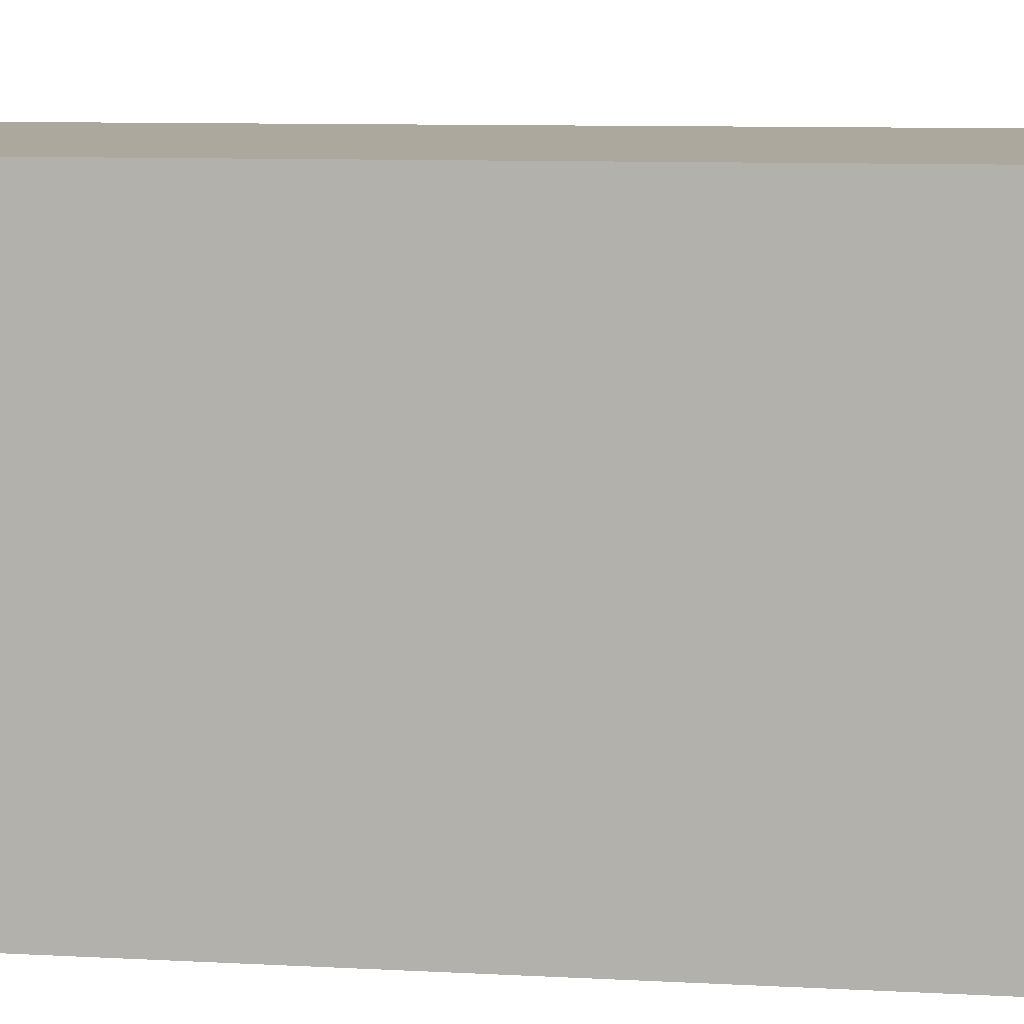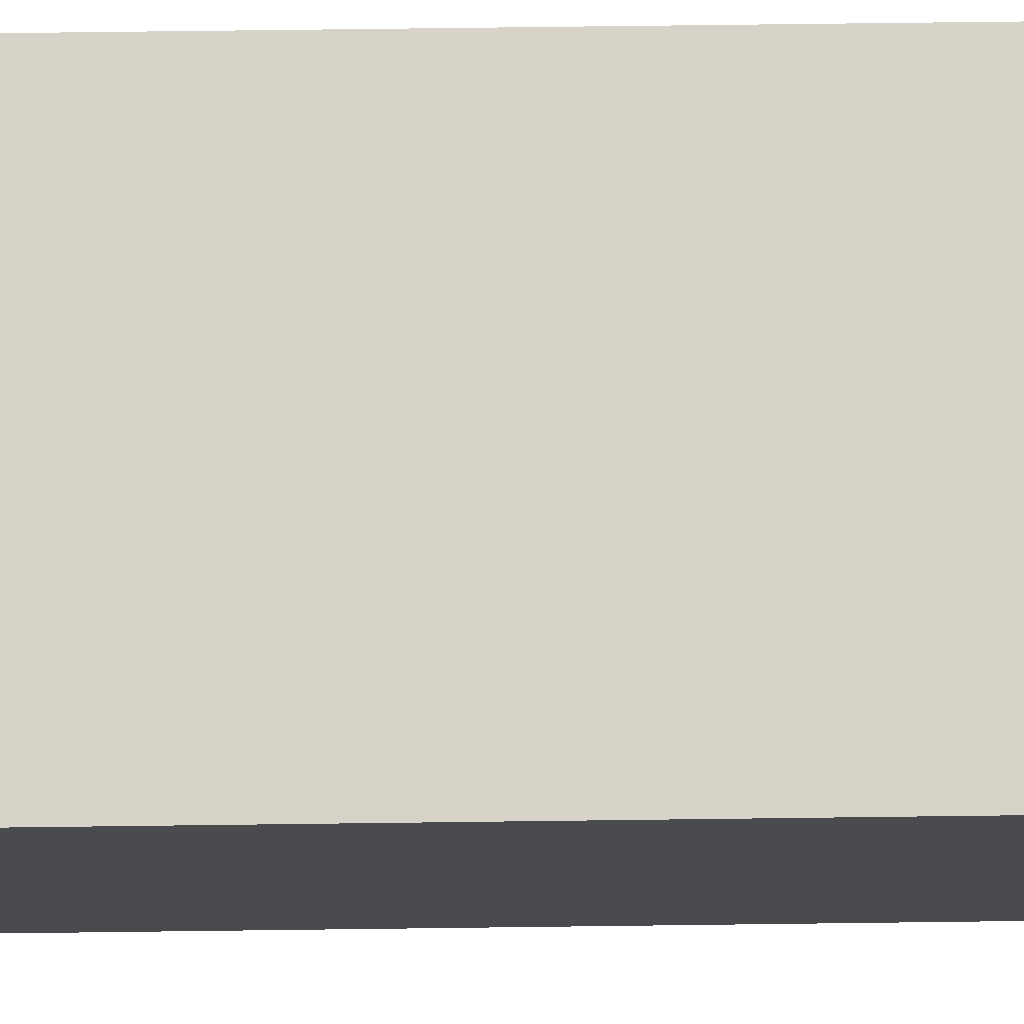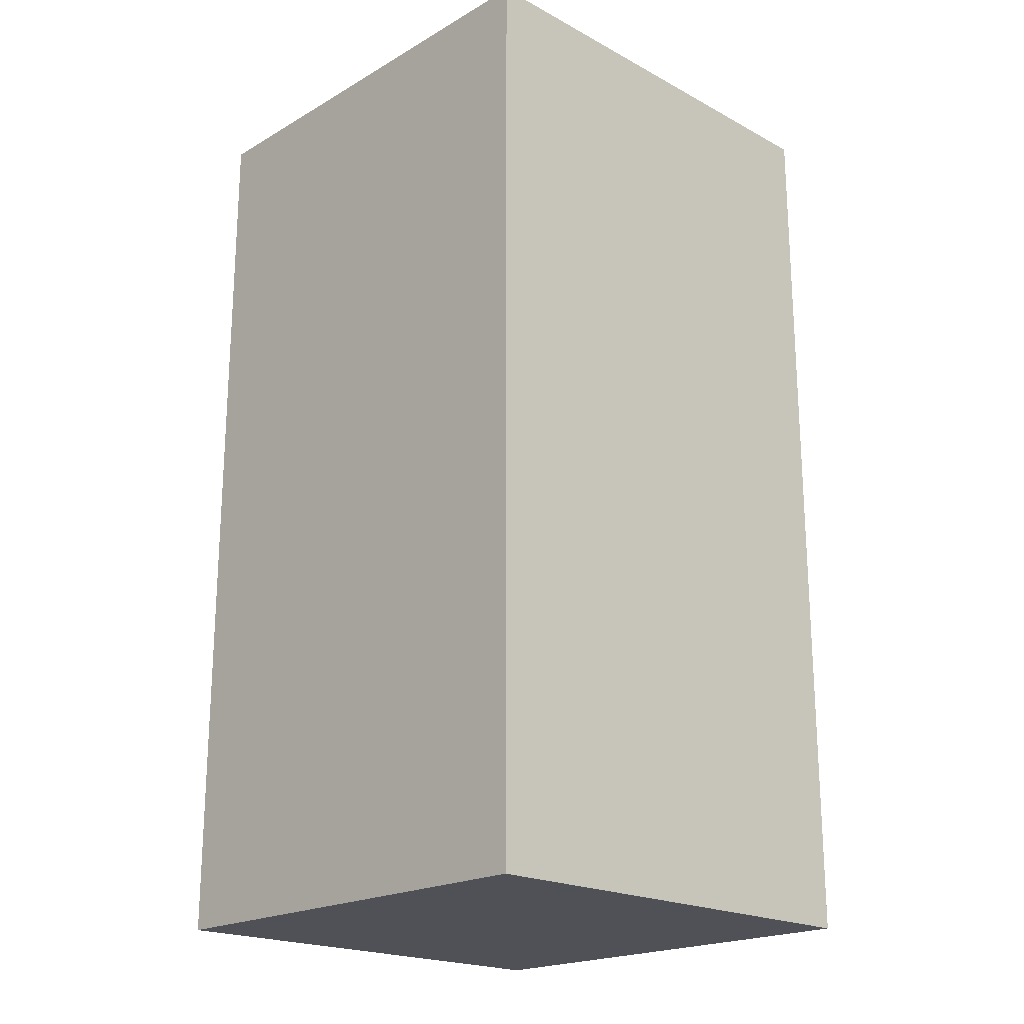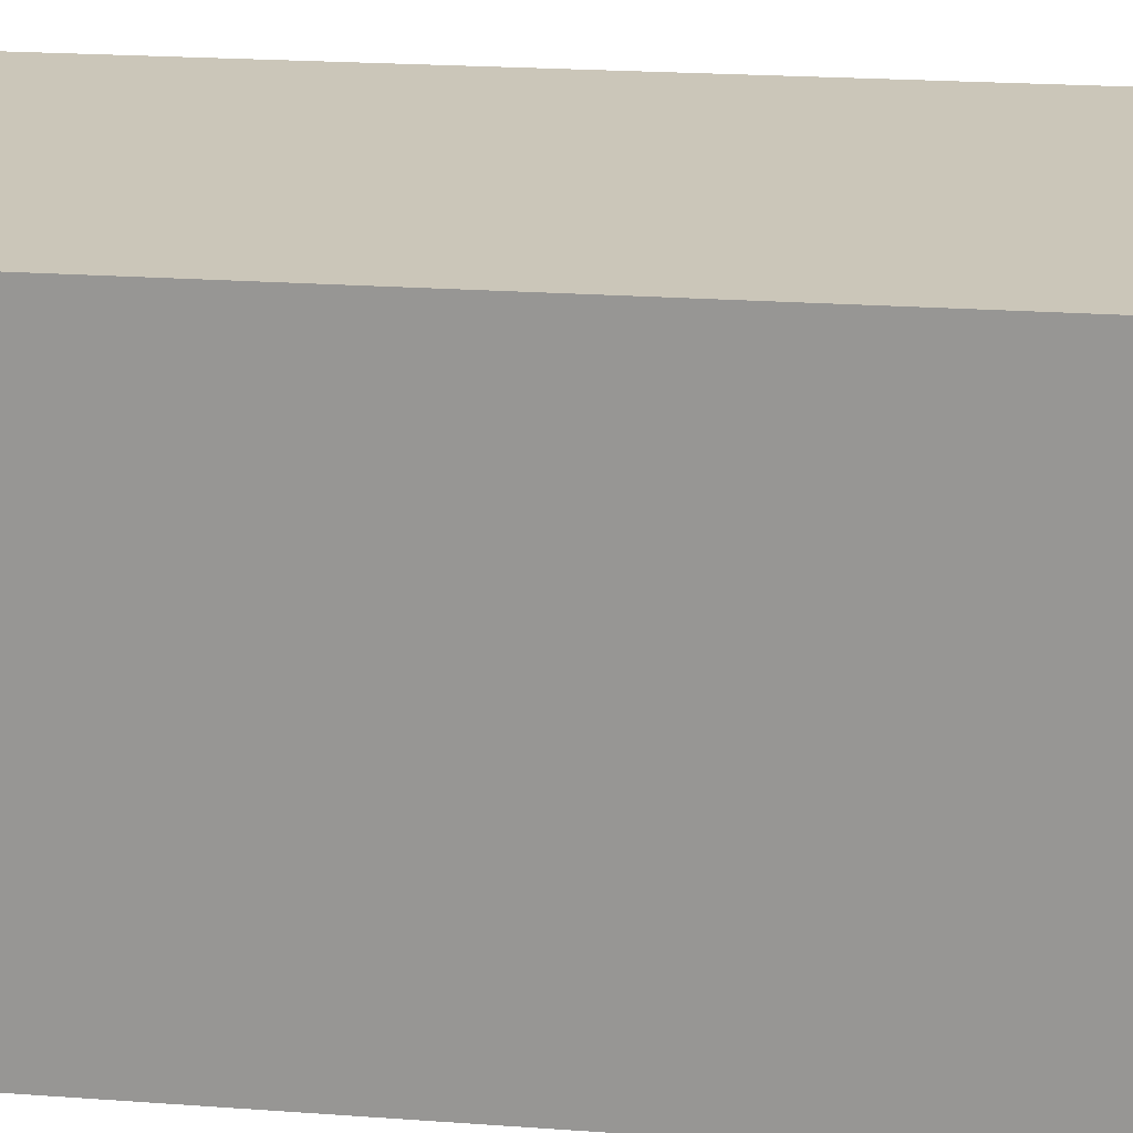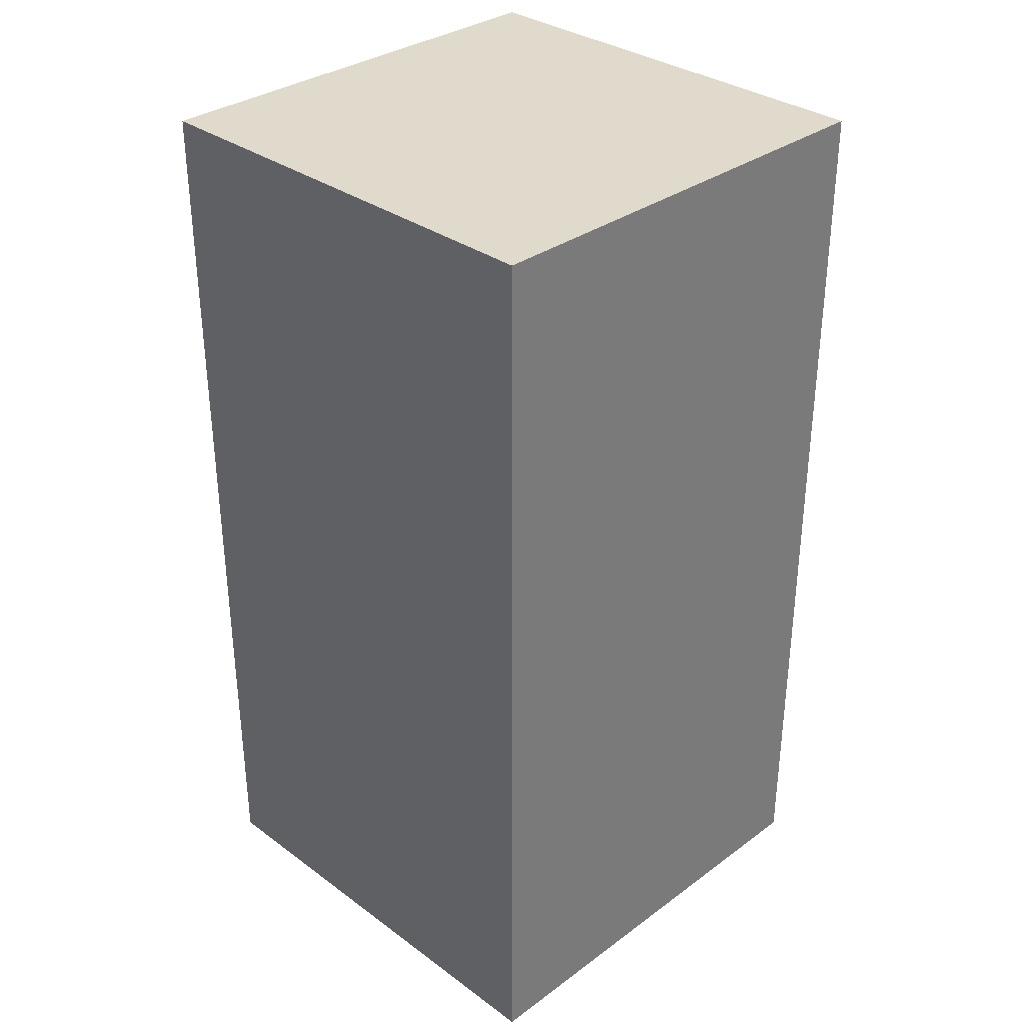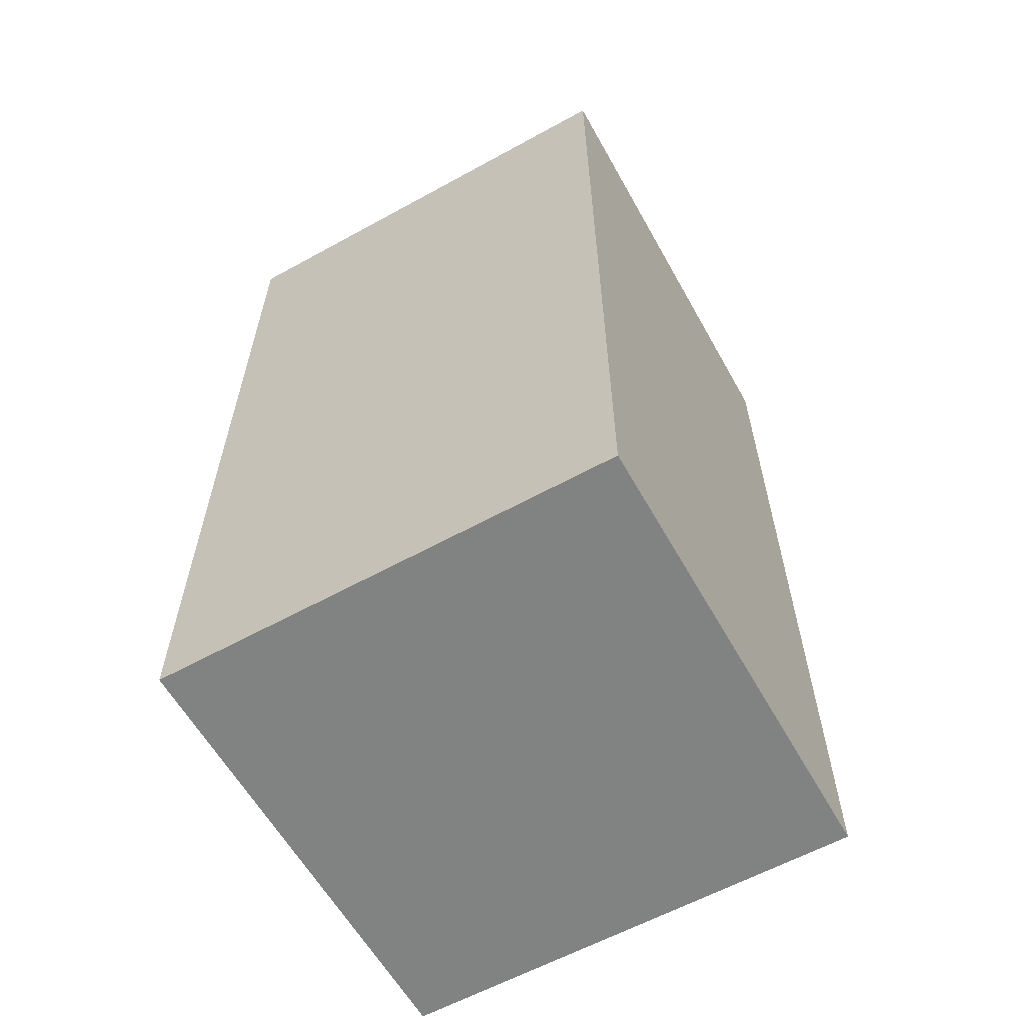
<metadata>
{"format":"obj","ext":"obj","renderer":"f3d","projection":"perspective","resolution":1024,"background":"white","views":[{"elev":8.7,"azim":98.6,"up":"+Z"},{"elev":76.1,"azim":89.3,"up":"+Z"},{"elev":-20.5,"azim":-44.0,"up":"+Y"},{"elev":20.8,"azim":-82.4,"up":"+Z"},{"elev":33.0,"azim":45.0,"up":"+Y"},{"elev":-60.6,"azim":119.3,"up":"+Y"}]}
</metadata>
<code>
o Cube_Cube.002
v -1 -2 1
v -1 2 1
v -1 -2 -1
v -1 2 -1
v 1 -2 1
v 1 2 1
v 1 -2 -1
v 1 2 -1
f 2 3 1
f 4 7 3
f 8 5 7
f 6 1 5
f 7 1 3
f 4 6 8
f 2 4 3
f 4 8 7
f 8 6 5
f 6 2 1
f 7 5 1
f 4 2 6

</code>
